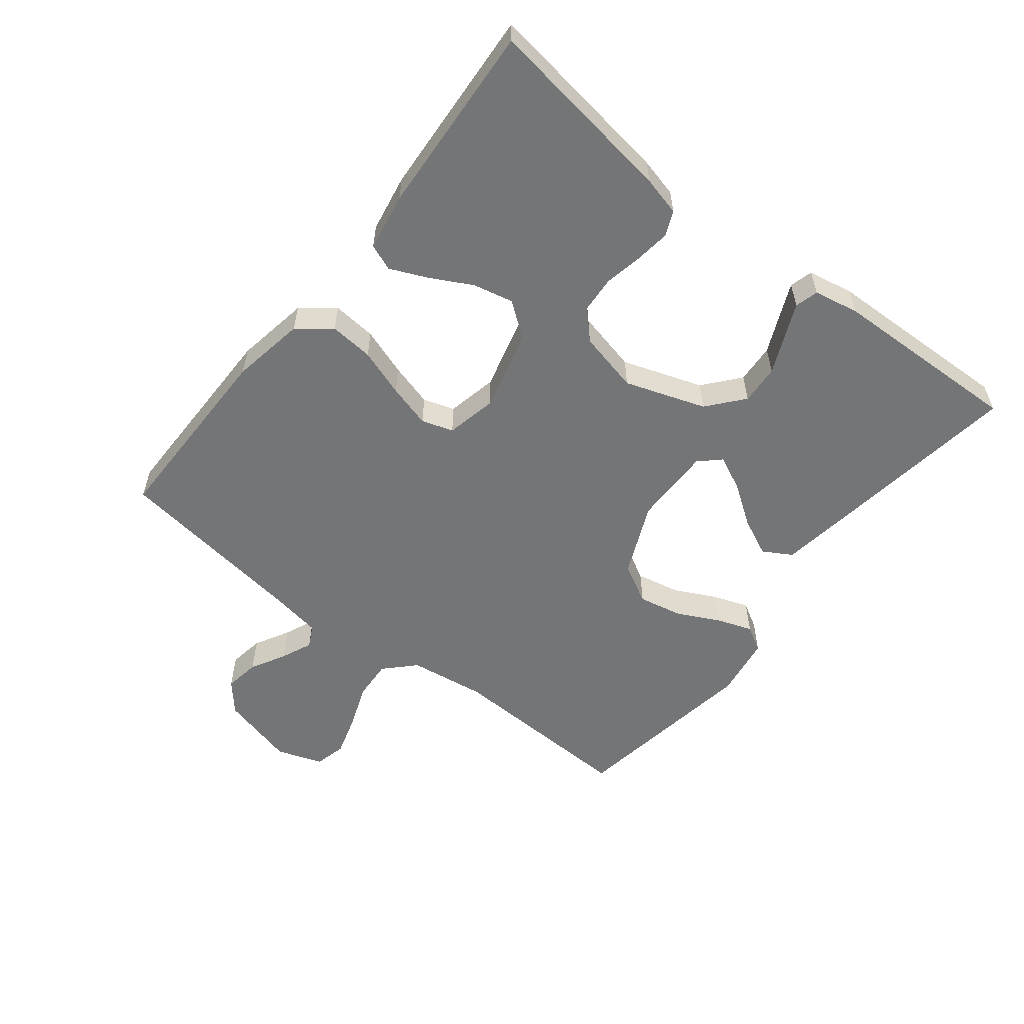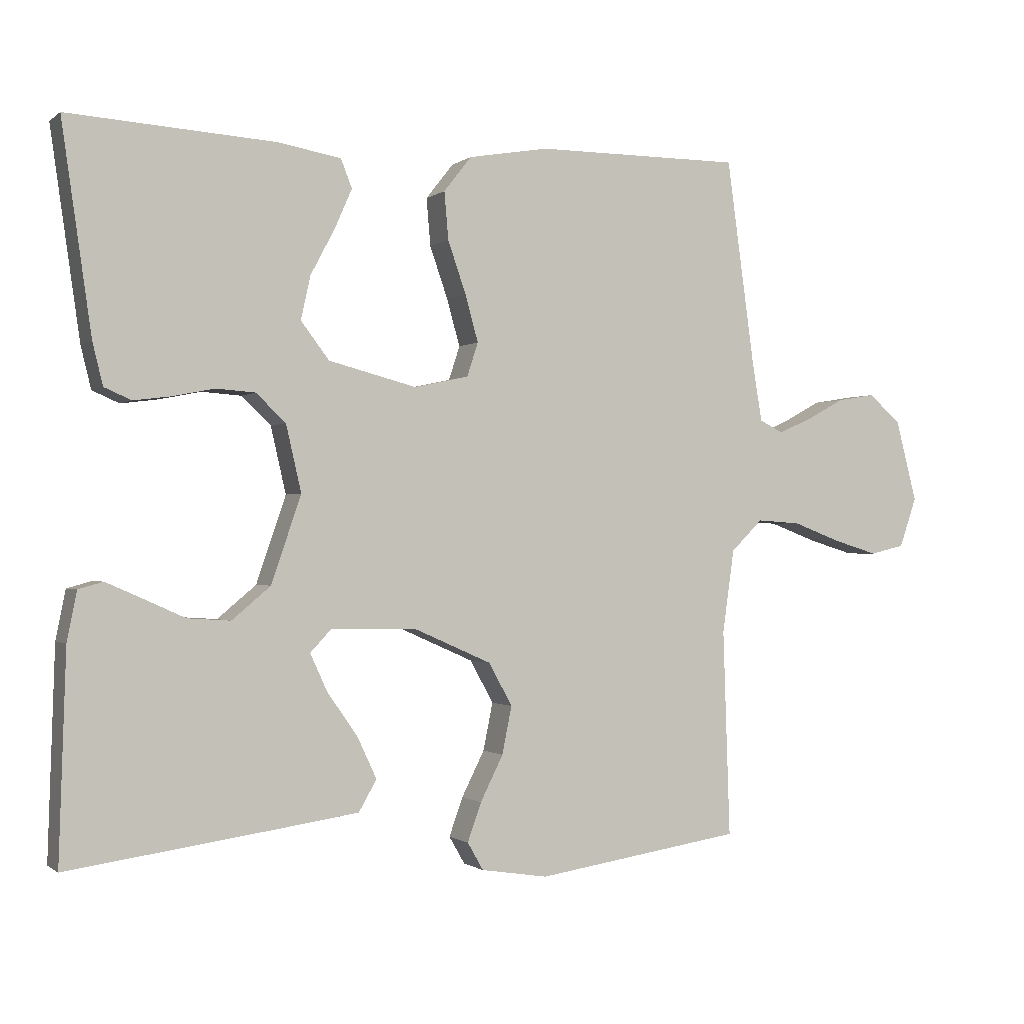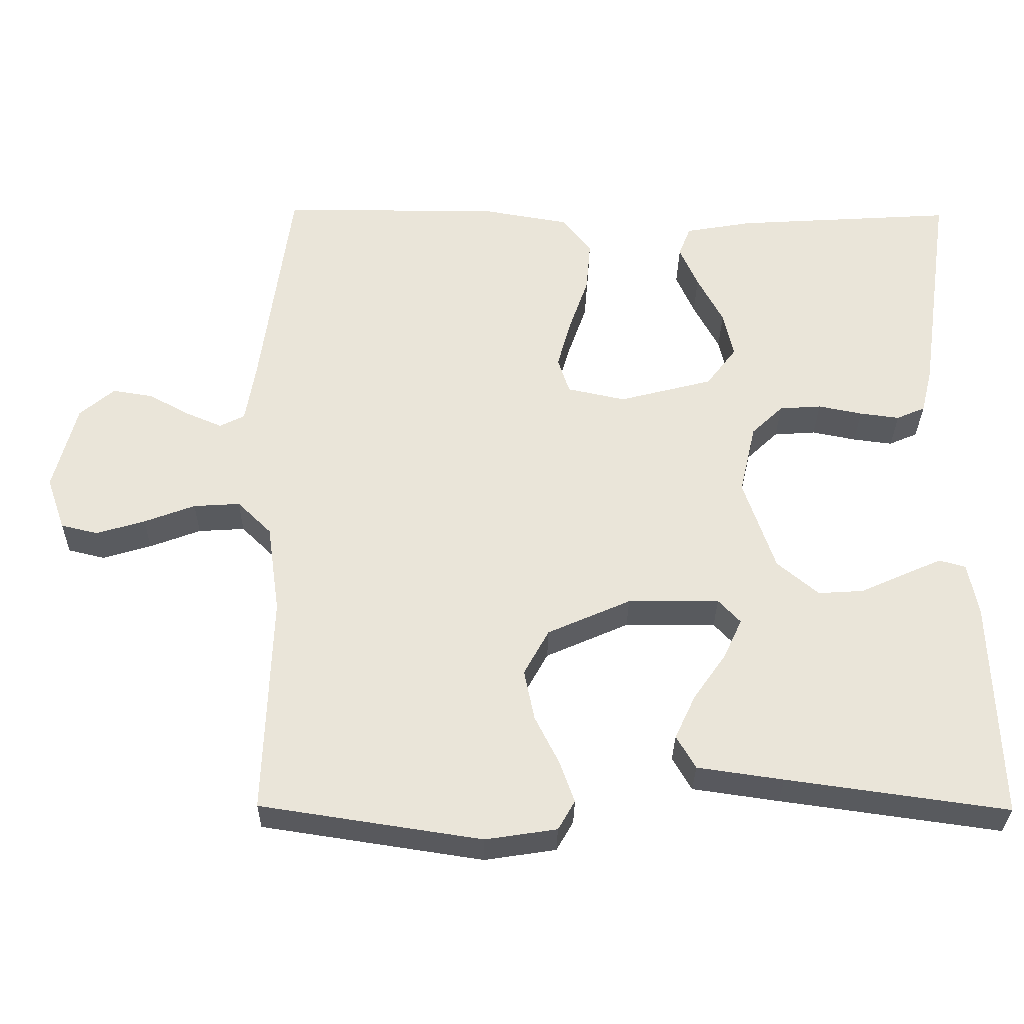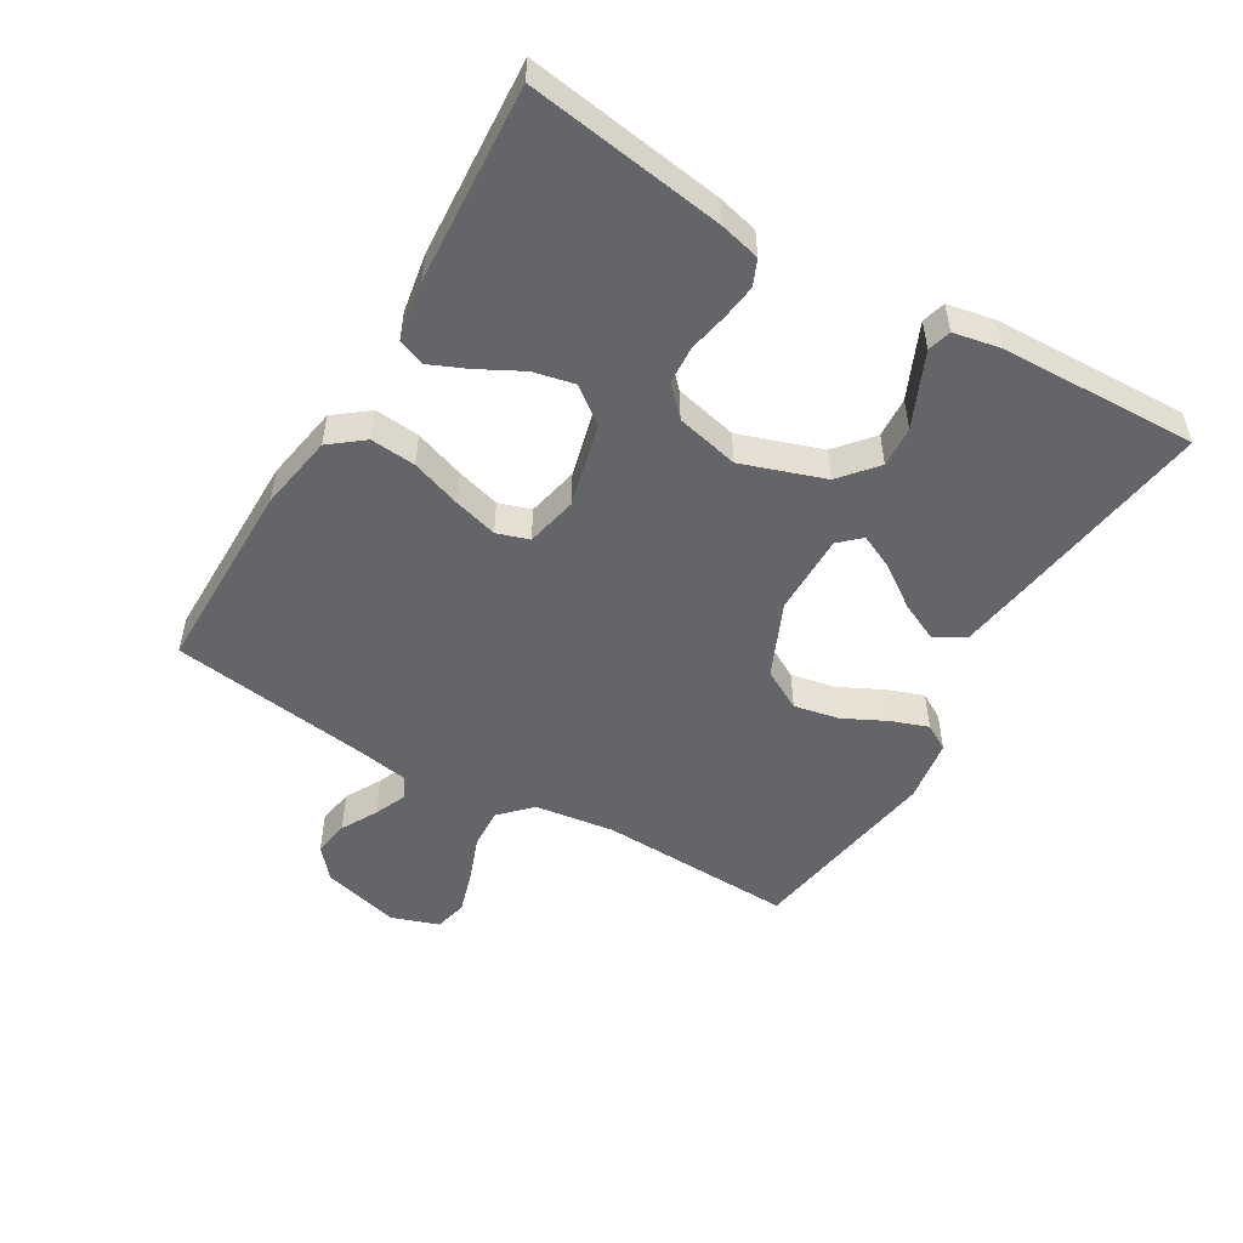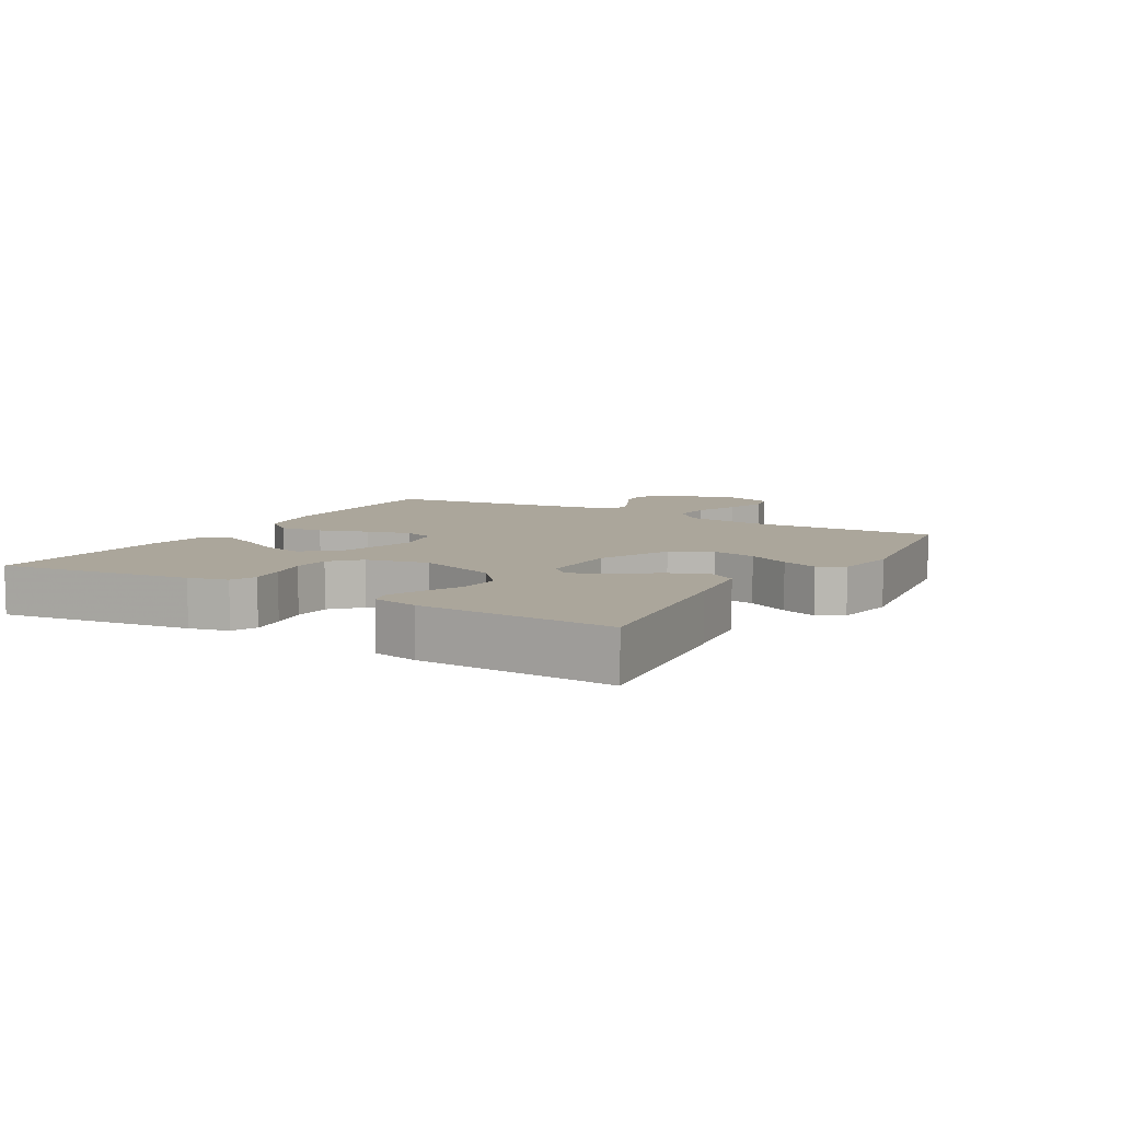
<metadata>
{"format":"obj","ext":"obj","renderer":"f3d","projection":"perspective","resolution":1024,"background":"white","views":[{"elev":-56.4,"azim":51.8,"up":"+Y"},{"elev":-0.8,"azim":156.7,"up":"+Z"},{"elev":-31.1,"azim":-0.8,"up":"+Z"},{"elev":-51.4,"azim":59.4,"up":"+Y"},{"elev":8.0,"azim":120.8,"up":"+Y"}]}
</metadata>
<code>
v -0.5 0.07 -0.5
v -0.49 0.07 -0.2
v -0.507 0.07 -0.079
v -0.553 0.07 -0.034
v -0.616 0.07 -0.038
v -0.685 0.07 -0.064
v -0.751 0.07 -0.084
v -0.801 0.07 -0.072
v -0.826 0.07 0
v -0.795 0.07 0.119
v -0.748 0.07 0.159
v -0.693 0.07 0.15
v -0.638 0.07 0.12
v -0.589 0.07 0.099
v -0.555 0.07 0.116
v -0.541 0.07 0.2
v -0.5 0.07 0.5
v -0.2 0.07 0.5
v -0.084 0.07 0.48
v -0.044 0.07 0.429
v -0.05 0.07 0.36
v -0.076 0.07 0.285
v -0.095 0.07 0.217
v -0.079 0.07 0.168
v 0 0.07 0.151
v 0.127 0.07 0.184
v 0.168 0.07 0.238
v 0.154 0.07 0.301
v 0.119 0.07 0.367
v 0.094 0.07 0.424
v 0.11 0.07 0.465
v 0.2 0.07 0.481
v 0.5 0.07 0.5
v 0.457 0.07 0.2
v 0.442 0.07 0.139
v 0.403 0.07 0.122
v 0.349 0.07 0.129
v 0.289 0.07 0.141
v 0.232 0.07 0.137
v 0.189 0.07 0.096
v 0.167 0.07 0
v 0.21 0.07 -0.126
v 0.266 0.07 -0.173
v 0.328 0.07 -0.169
v 0.388 0.07 -0.142
v 0.44 0.07 -0.119
v 0.476 0.07 -0.129
v 0.49 0.07 -0.2
v 0.5 0.07 -0.5
v 0.2 0.07 -0.458
v 0.083 0.07 -0.441
v 0.057 0.07 -0.396
v 0.085 0.07 -0.336
v 0.129 0.07 -0.273
v 0.154 0.07 -0.219
v 0.124 0.07 -0.187
v 0 0.07 -0.188
v -0.113 0.07 -0.238
v -0.147 0.07 -0.3
v -0.133 0.07 -0.369
v -0.1 0.07 -0.435
v -0.08 0.07 -0.491
v -0.103 0.07 -0.531
v -0.2 0.07 -0.546
v -0.5 0 -0.5
v -0.49 0 -0.2
v -0.507 0 -0.079
v -0.553 0 -0.034
v -0.616 0 -0.038
v -0.685 0 -0.064
v -0.751 0 -0.084
v -0.801 0 -0.072
v -0.826 0 0
v -0.795 0 0.119
v -0.748 0 0.159
v -0.693 0 0.15
v -0.638 0 0.12
v -0.589 0 0.099
v -0.555 0 0.116
v -0.541 0 0.2
v -0.5 0 0.5
v -0.2 0 0.5
v -0.084 0 0.48
v -0.044 0 0.429
v -0.05 0 0.36
v -0.076 0 0.285
v -0.095 0 0.217
v -0.079 0 0.168
v 0 0 0.151
v 0.127 0 0.184
v 0.168 0 0.238
v 0.154 0 0.301
v 0.119 0 0.367
v 0.094 0 0.424
v 0.11 0 0.465
v 0.2 0 0.481
v 0.5 0 0.5
v 0.457 0 0.2
v 0.442 0 0.139
v 0.403 0 0.122
v 0.349 0 0.129
v 0.289 0 0.141
v 0.232 0 0.137
v 0.189 0 0.096
v 0.167 0 0
v 0.21 0 -0.126
v 0.266 0 -0.173
v 0.328 0 -0.169
v 0.388 0 -0.142
v 0.44 0 -0.119
v 0.476 0 -0.129
v 0.49 0 -0.2
v 0.5 0 -0.5
v 0.2 0 -0.458
v 0.083 0 -0.441
v 0.057 0 -0.396
v 0.085 0 -0.336
v 0.129 0 -0.273
v 0.154 0 -0.219
v 0.124 0 -0.187
v 0 0 -0.188
v -0.113 0 -0.238
v -0.147 0 -0.3
v -0.133 0 -0.369
v -0.1 0 -0.435
v -0.08 0 -0.491
v -0.103 0 -0.531
v -0.2 0 -0.546
f 64 1 2
f 63 64 2
f 62 63 2
f 61 62 2
f 60 61 2
f 59 60 2 3
f 58 59 3 4
f 57 58 4
f 56 57 4
f 52 53 54
f 51 52 54
f 50 51 54
f 49 50 54
f 48 49 54
f 47 48 54
f 46 47 54
f 45 46 54
f 44 45 54
f 43 44 54 55
f 42 43 55 56
f 36 37 38
f 35 36 38
f 34 35 38
f 33 34 38
f 32 33 38
f 31 32 38
f 30 31 38
f 29 30 38
f 28 29 38
f 27 28 38 39
f 26 27 39 40
f 20 21 22
f 19 20 22
f 18 19 22
f 17 18 22
f 16 17 22
f 15 16 22 23
f 14 15 23 24
f 11 12 13
f 10 11 13
f 9 10 13
f 8 9 13
f 7 8 13
f 6 7 13
f 5 6 13
f 4 5 13 14
f 14 24 25
f 4 14 25
f 56 4 25
f 42 56 25
f 41 42 25
f 25 26 40 41
f 66 65 128
f 66 128 127
f 66 127 126
f 66 126 125
f 66 125 124
f 67 66 124 123
f 68 67 123 122
f 68 122 121
f 68 121 120
f 118 117 116
f 118 116 115
f 118 115 114
f 118 114 113
f 118 113 112
f 118 112 111
f 118 111 110
f 118 110 109
f 118 109 108
f 119 118 108 107
f 120 119 107 106
f 102 101 100
f 102 100 99
f 102 99 98
f 102 98 97
f 102 97 96
f 102 96 95
f 102 95 94
f 102 94 93
f 102 93 92
f 103 102 92 91
f 104 103 91 90
f 86 85 84
f 86 84 83
f 86 83 82
f 86 82 81
f 86 81 80
f 87 86 80 79
f 88 87 79 78
f 77 76 75
f 77 75 74
f 77 74 73
f 77 73 72
f 77 72 71
f 77 71 70
f 77 70 69
f 78 77 69 68
f 89 88 78
f 89 78 68
f 89 68 120
f 89 120 106
f 89 106 105
f 105 104 90 89
f 1 65 66 2
f 2 66 67 3
f 3 67 68 4
f 4 68 69 5
f 5 69 70 6
f 6 70 71 7
f 7 71 72 8
f 8 72 73 9
f 9 73 74 10
f 10 74 75 11
f 11 75 76 12
f 12 76 77 13
f 13 77 78 14
f 14 78 79 15
f 15 79 80 16
f 16 80 81 17
f 17 81 82 18
f 18 82 83 19
f 19 83 84 20
f 20 84 85 21
f 21 85 86 22
f 22 86 87 23
f 23 87 88 24
f 24 88 89 25
f 25 89 90 26
f 26 90 91 27
f 27 91 92 28
f 28 92 93 29
f 29 93 94 30
f 30 94 95 31
f 31 95 96 32
f 32 96 97 33
f 33 97 98 34
f 34 98 99 35
f 35 99 100 36
f 36 100 101 37
f 37 101 102 38
f 38 102 103 39
f 39 103 104 40
f 40 104 105 41
f 41 105 106 42
f 42 106 107 43
f 43 107 108 44
f 44 108 109 45
f 45 109 110 46
f 46 110 111 47
f 47 111 112 48
f 48 112 113 49
f 49 113 114 50
f 50 114 115 51
f 51 115 116 52
f 52 116 117 53
f 53 117 118 54
f 54 118 119 55
f 55 119 120 56
f 56 120 121 57
f 57 121 122 58
f 58 122 123 59
f 59 123 124 60
f 60 124 125 61
f 61 125 126 62
f 62 126 127 63
f 63 127 128 64
f 64 128 65 1

</code>
